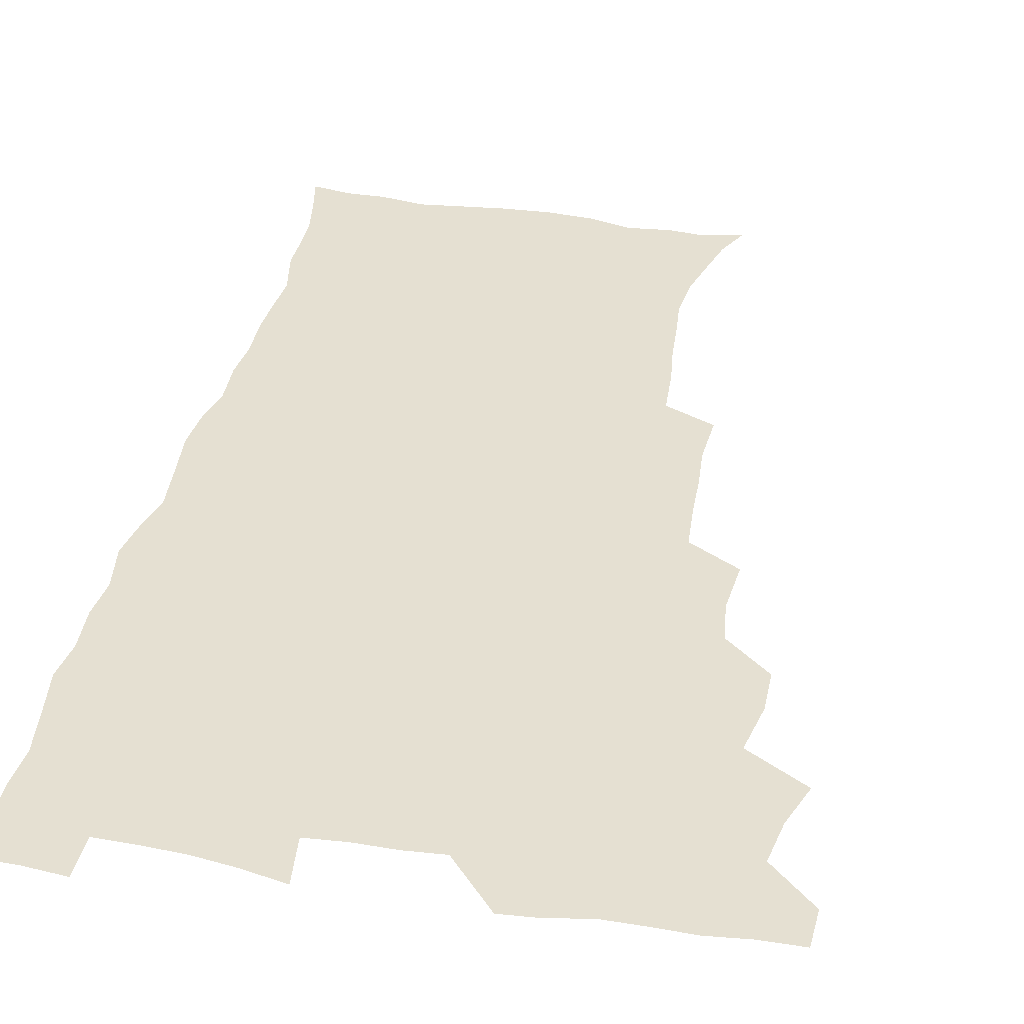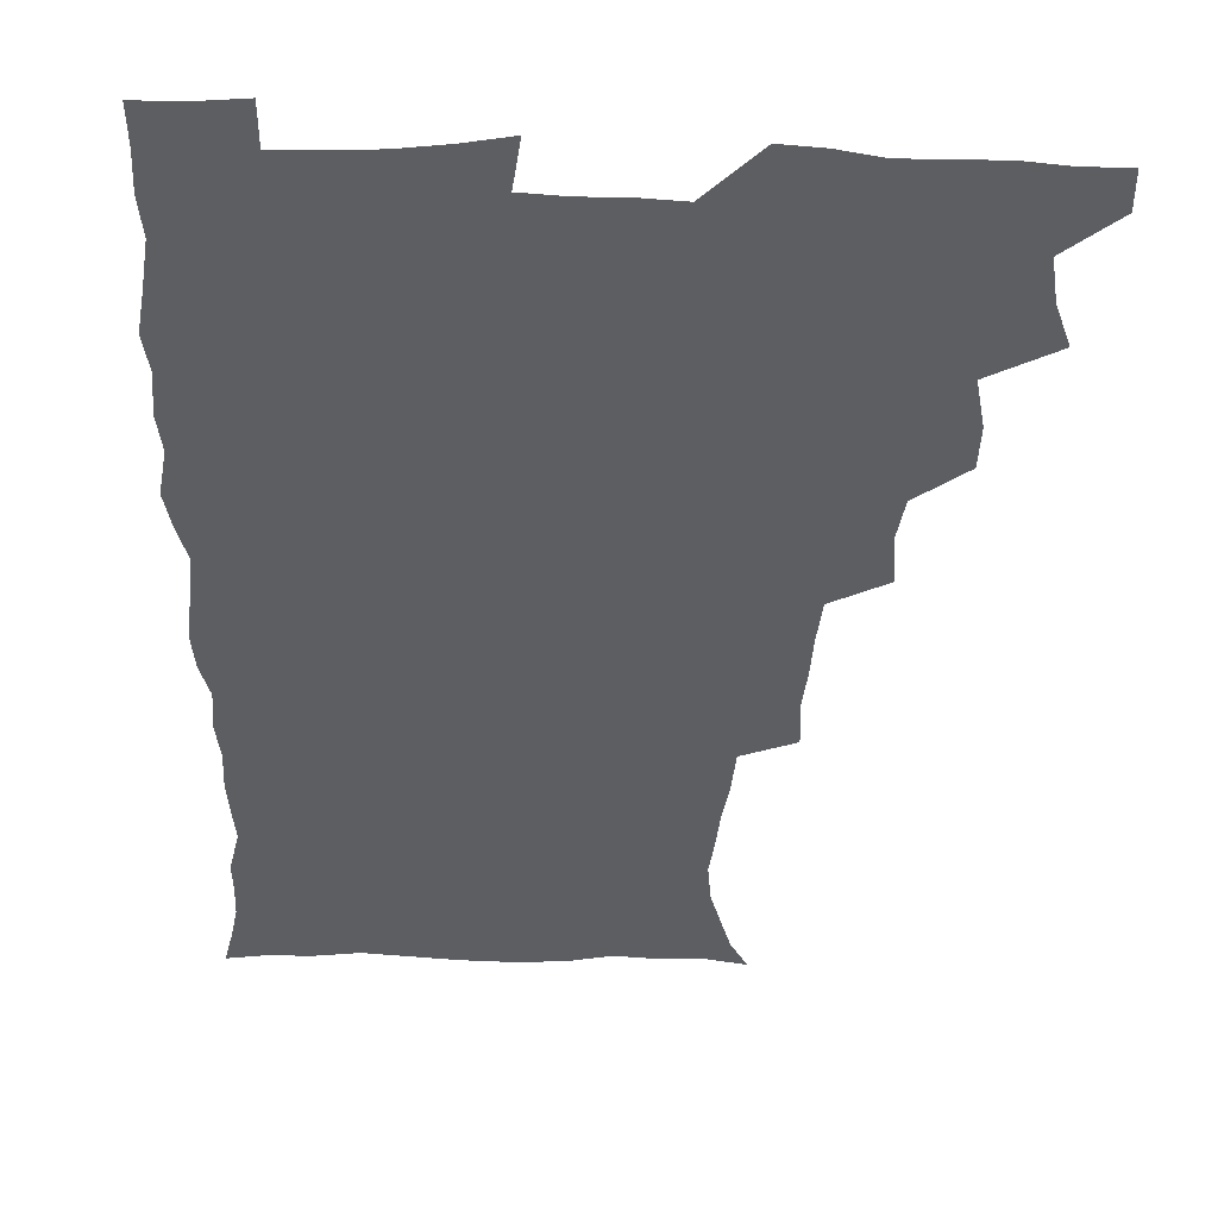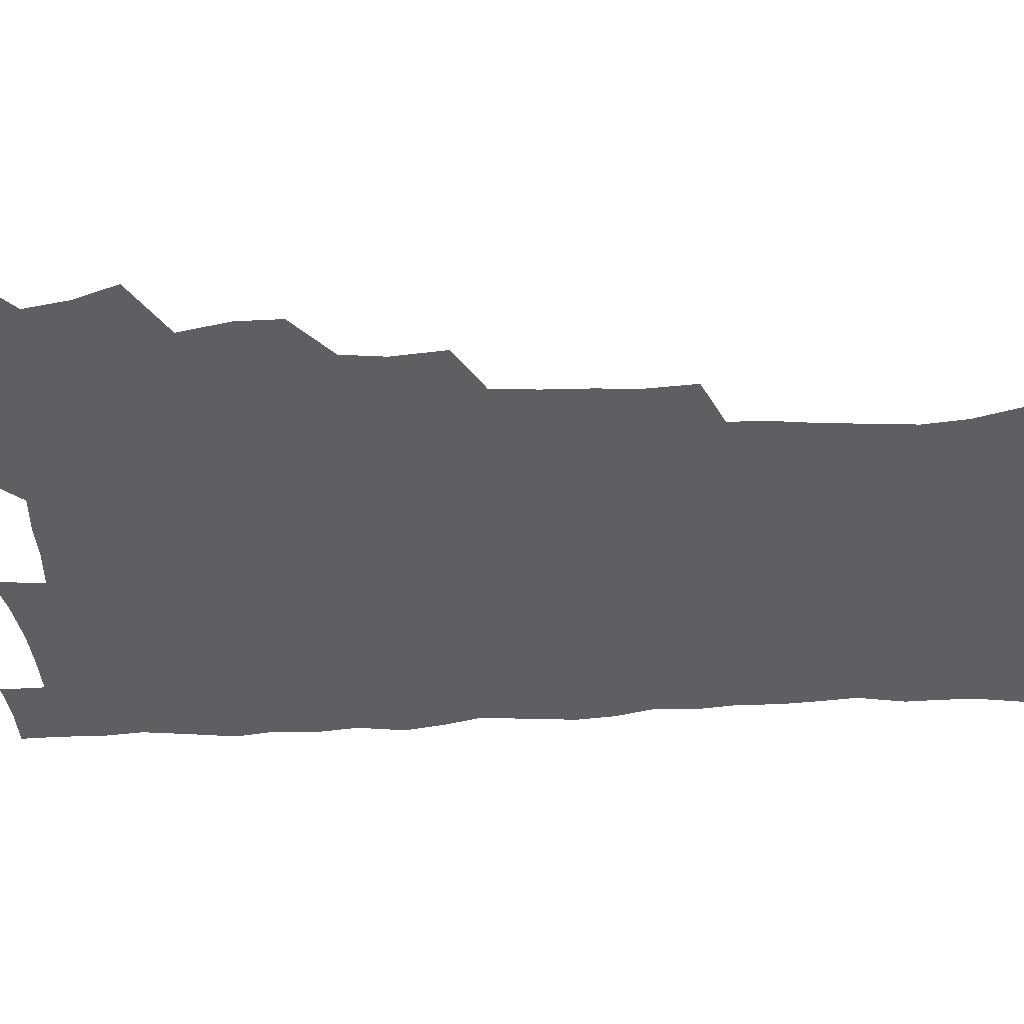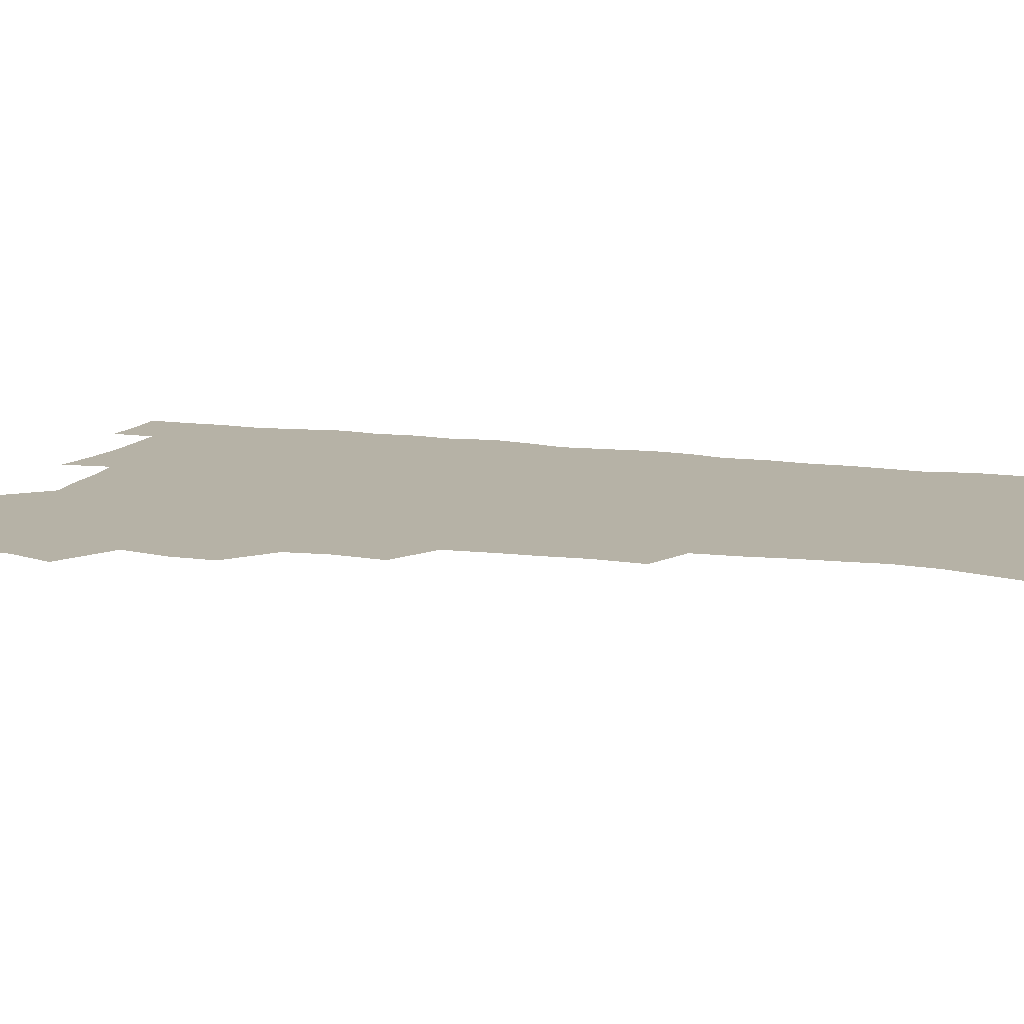
<metadata>
{"format":"obj","ext":"obj","renderer":"f3d","projection":"perspective","resolution":1024,"background":"white","views":[{"elev":37.6,"azim":-168.0,"up":"+Z"},{"elev":-37.6,"azim":178.4,"up":"+Z"},{"elev":-40.5,"azim":-86.4,"up":"+Z"},{"elev":12.2,"azim":-71.6,"up":"+Z"}]}
</metadata>
<code>
v 480 539.7 0
v 480.7 554.7 0
v 488 491.3 0
v 493.9 507.4 0
v 496.8 524 0
v 497.2 539.1 0
v 496.1 554.9 0
v 506.2 443.1 0
v 506.2 459.4 0
v 510.1 478.2 0
v 514 494.8 0
v 511.8 509 0
v 513.7 524.1 0
v 513.1 538.9 0
v 510.8 556.5 0
v 523.1 393.4 0
v 524.9 413 0
v 523 428.7 0
v 526.8 447.9 0
v 526.9 464 0
v 526.5 479.3 0
v 527.9 494.8 0
v 528.8 509.8 0
v 528.9 524.2 0
v 528.3 538.4 0
v 526 556.2 0
v 543.5 315.1 0
v 544.7 333.7 0
v 543.5 349.1 0
v 543 365.7 0
v 541.8 382.6 0
v 541.2 399.8 0
v 541.2 416.9 0
v 544.2 435.9 0
v 542.3 449.8 0
v 543.7 465.9 0
v 544.4 481.2 0
v 543 495.5 0
v 543.8 510 0
v 543.5 524.6 0
v 542.5 539.2 0
v 540.7 556.3 0
v 551.1 186.9 0
v 557.4 199.2 0
v 561.1 212.1 0
v 565.5 228.3 0
v 567.2 244.4 0
v 565.8 258.4 0
v 564.8 273.8 0
v 562.9 288.8 0
v 561.8 307.1 0
v 561.6 325.2 0
v 560.4 340.6 0
v 559.9 356.6 0
v 559.1 372.3 0
v 558.4 388.5 0
v 558.8 405.5 0
v 558.7 421.6 0
v 558.4 436.9 0
v 560.2 453.4 0
v 558.9 467.2 0
v 559.6 482 0
v 560.7 496.4 0
v 559 510.8 0
v 557.9 525.5 0
v 556.8 540.7 0
v 554.9 559.1 0
v 567.5 190.6 0
v 570.3 201.9 0
v 578 221.2 0
v 580 237 0
v 580.4 252.2 0
v 580 267.5 0
v 578.4 281.4 0
v 576.4 295.5 0
v 577.2 315.1 0
v 576.6 331.1 0
v 576 346.2 0
v 575.8 362.2 0
v 574.2 376.4 0
v 574.7 393.4 0
v 573.5 407.5 0
v 574.4 424.2 0
v 573.8 438.7 0
v 574.3 453.9 0
v 574.3 468.4 0
v 574.6 482.9 0
v 574.1 496.9 0
v 574.5 510.7 0
v 573.2 525.1 0
v 571.6 540.7 0
v 568.9 560.3 0
v 579.6 189.6 0
v 588.4 209.4 0
v 592.6 227.4 0
v 592.9 241.3 0
v 594.3 259.4 0
v 593.1 272.5 0
v 591.7 286.2 0
v 591.6 303.5 0
v 590.6 318.2 0
v 589.4 332.4 0
v 590.9 351.2 0
v 590 365 0
v 589 379.6 0
v 588.9 395.3 0
v 589.1 410.6 0
v 589.3 426 0
v 588.6 440 0
v 588.7 454.7 0
v 589.6 469.8 0
v 589.2 483.3 0
v 588.7 497.2 0
v 588.4 511.3 0
v 587.3 526 0
v 586.4 540.4 0
v 595.9 191.3 0
v 602.3 210.7 0
v 605 228.1 0
v 606 244.3 0
v 606.2 259.8 0
v 605.5 273.9 0
v 605.1 289.8 0
v 604.6 305.3 0
v 604.3 321.7 0
v 604.6 338.5 0
v 603.8 350.5 0
v 603.5 366.9 0
v 603.3 382.2 0
v 603.8 398.4 0
v 603.2 411.4 0
v 603.3 426.7 0
v 603 440.9 0
v 603 455.1 0
v 603.2 469.4 0
v 603.3 483.4 0
v 603.5 497.4 0
v 602.8 511.5 0
v 601.6 526.6 0
v 600.7 541.5 0
v 611.1 187.4 0
v 617 212.8 0
v 618.5 230.4 0
v 618.8 245.4 0
v 619 261.8 0
v 618.5 276.1 0
v 618 290.4 0
v 617.9 307.7 0
v 617.8 324.5 0
v 617.5 339.1 0
v 617.2 352.2 0
v 617.1 367.8 0
v 616.9 382.6 0
v 616.9 397.9 0
v 616.7 410.9 0
v 617.1 427.5 0
v 616.9 441.2 0
v 617.2 456 0
v 617.4 469.9 0
v 617.2 483.5 0
v 617.4 497.5 0
v 617.4 511.3 0
v 617.4 525.2 0
v 615.8 541.4 0
v 628.4 186.3 0
v 631 211.3 0
v 631.7 230.5 0
v 631.9 246.9 0
v 631.8 262.9 0
v 631.6 277.3 0
v 631.3 293.3 0
v 631 308.3 0
v 630.9 324 0
v 630.7 338.7 0
v 630.6 353.2 0
v 630.6 367.8 0
v 630.5 383.6 0
v 630.5 397.6 0
v 630.6 412.2 0
v 630.7 427.8 0
v 630.8 441.4 0
v 631 455.8 0
v 631.1 469.7 0
v 631.2 483.5 0
v 631.4 497.5 0
v 631.5 511.3 0
v 631.5 525.1 0
v 630.3 542.5 0
v 628.1 561.3 0
v 645.8 187.1 0
v 645.5 212.6 0
v 645.1 230.5 0
v 645.1 245.4 0
v 644.6 262.6 0
v 644.7 278 0
v 644.4 293.1 0
v 644 309.7 0
v 644 324.1 0
v 644 337.9 0
v 644 352.3 0
v 643.9 368.5 0
v 644 383.2 0
v 644.1 397.6 0
v 644.3 412.2 0
v 644.3 427.3 0
v 644.6 441.3 0
v 644.8 455.7 0
v 645.1 469.6 0
v 645.4 484.1 0
v 645.6 497.7 0
v 645.6 511.3 0
v 645.6 525.7 0
v 645.4 541.1 0
v 644 558.1 0
v 663 189 0
v 660.1 211.6 0
v 658.9 228.9 0
v 658 245.3 0
v 659.6 257 0
v 657.7 276.6 0
v 657.5 292 0
v 657.3 307.3 0
v 656.9 323.4 0
v 657.1 338 0
v 657.3 352.5 0
v 657.3 367.6 0
v 657.5 382.3 0
v 658 396.3 0
v 658 411.4 0
v 658.5 425.7 0
v 658.5 440.5 0
v 659.2 454.4 0
v 659.1 469.3 0
v 659.3 483.5 0
v 659.4 497.6 0
v 659.9 511.7 0
v 660 525.9 0
v 660.3 540.1 0
v 659.6 556 0
v 678.9 190.8 0
v 675 209.9 0
v 672.1 229.1 0
v 672.3 242.6 0
v 671.8 257.8 0
v 669.8 277.9 0
v 670.5 291 0
v 669.8 307.9 0
v 669.8 322.6 0
v 670.3 336.7 0
v 670.9 350.7 0
v 670.5 366.8 0
v 671.3 380.6 0
v 671.7 395 0
v 673.2 408.5 0
v 673 423.6 0
v 672.6 439.4 0
v 673.3 453.6 0
v 673.4 468.2 0
v 672.9 483.6 0
v 673.6 497.3 0
v 674.1 511.3 0
v 674.6 525.8 0
v 674.8 540.4 0
v 674.9 555.2 0
v 695.4 188.3 0
v 690.1 207.3 0
v 685.6 227.5 0
v 685.6 241.5 0
v 684.3 257.8 0
v 684.6 272.4 0
v 683.4 289.1 0
v 684 303.2 0
v 682.5 320.5 0
v 684.6 333.2 0
v 684.9 348.1 0
v 686 362.2 0
v 685.5 378 0
v 686.2 392.4 0
v 687.2 406.7 0
v 686.9 422.5 0
v 688 436.5 0
v 687.9 452 0
v 688.2 466.8 0
v 687.8 481.9 0
v 688.6 496.2 0
v 688.7 510.9 0
v 689.2 525.4 0
v 689.5 539.8 0
v 689.9 555 0
v 690.1 571.5 0
v 709.3 188.6 0
v 704.7 205.4 0
v 702.7 220.6 0
v 700.9 236.1 0
v 698.3 253.6 0
v 698.5 267.9 0
v 698.5 282.9 0
v 698.2 298.5 0
v 699.3 312.8 0
v 699.7 327.8 0
v 700.3 342.6 0
v 702.4 356.3 0
v 702.2 372.2 0
v 701.8 388.1 0
v 702.4 403.2 0
v 702.2 419.2 0
v 702.1 434.6 0
v 704.4 448.5 0
v 704.3 463.9 0
v 702.4 480.5 0
v 704.4 494.4 0
v 704.2 509.7 0
v 703.9 525 0
v 704.1 539.4 0
v 705.3 554.8 0
v 705.7 570 0
v 723.7 186.1 0
v 720.8 200.4 0
v 718.3 215 0
v 718 228 0
v 718.4 241.4 0
v 714.9 259.3 0
v 716.1 272.7 0
v 717.1 287 0
v 716.6 303.2 0
v 718.2 317.6 0
v 717.4 334.4 0
v 720.7 347.7 0
v 722.1 362.5 0
v 720.3 380 0
v 718.7 397.8 0
v 722.2 411.7 0
v 724.7 426.2 0
v 722 443.9 0
v 723.7 458.5 0
v 722.6 475 0
v 724.7 489.6 0
v 722.1 506.7 0
v 719.8 524.1 0
v 721.2 539.3 0
v 720.7 554.6 0
v 721.1 570 0
f 5 6 1
f 1 6 2
f 6 7 2
f 10 11 3
f 3 11 4
f 11 12 4
f 4 12 5
f 12 13 5
f 5 13 6
f 13 14 6
f 6 14 7
f 14 15 7
f 18 19 8
f 8 19 9
f 19 20 9
f 9 20 10
f 20 21 10
f 10 21 11
f 21 22 11
f 11 22 12
f 22 23 12
f 12 23 13
f 23 24 13
f 13 24 14
f 24 25 14
f 14 25 15
f 25 26 15
f 31 32 16
f 16 32 17
f 32 33 17
f 17 33 18
f 33 34 18
f 18 34 19
f 34 35 19
f 19 35 20
f 35 36 20
f 20 36 21
f 36 37 21
f 21 37 22
f 37 38 22
f 22 38 23
f 38 39 23
f 23 39 24
f 39 40 24
f 24 40 25
f 40 41 25
f 25 41 26
f 41 42 26
f 51 52 27
f 27 52 28
f 52 53 28
f 28 53 29
f 53 54 29
f 29 54 30
f 54 55 30
f 30 55 31
f 55 56 31
f 31 56 32
f 56 57 32
f 32 57 33
f 57 58 33
f 33 58 34
f 58 59 34
f 34 59 35
f 59 60 35
f 35 60 36
f 60 61 36
f 36 61 37
f 61 62 37
f 37 62 38
f 62 63 38
f 38 63 39
f 63 64 39
f 39 64 40
f 64 65 40
f 40 65 41
f 65 66 41
f 41 66 42
f 66 67 42
f 43 68 44
f 68 69 44
f 44 69 45
f 69 70 45
f 45 70 46
f 70 71 46
f 46 71 47
f 71 72 47
f 47 72 48
f 72 73 48
f 48 73 49
f 73 74 49
f 49 74 50
f 74 75 50
f 50 75 51
f 75 76 51
f 51 76 52
f 76 77 52
f 52 77 53
f 77 78 53
f 53 78 54
f 78 79 54
f 54 79 55
f 79 80 55
f 55 80 56
f 80 81 56
f 56 81 57
f 81 82 57
f 57 82 58
f 82 83 58
f 58 83 59
f 83 84 59
f 59 84 60
f 84 85 60
f 60 85 61
f 85 86 61
f 61 86 62
f 86 87 62
f 62 87 63
f 87 88 63
f 63 88 64
f 88 89 64
f 64 89 65
f 89 90 65
f 65 90 66
f 90 91 66
f 66 91 67
f 91 92 67
f 68 93 69
f 93 94 69
f 69 94 70
f 94 95 70
f 70 95 71
f 95 96 71
f 71 96 72
f 96 97 72
f 72 97 73
f 97 98 73
f 73 98 74
f 98 99 74
f 74 99 75
f 99 100 75
f 75 100 76
f 100 101 76
f 76 101 77
f 101 102 77
f 77 102 78
f 102 103 78
f 78 103 79
f 103 104 79
f 79 104 80
f 104 105 80
f 80 105 81
f 105 106 81
f 81 106 82
f 106 107 82
f 82 107 83
f 107 108 83
f 83 108 84
f 108 109 84
f 84 109 85
f 109 110 85
f 85 110 86
f 110 111 86
f 86 111 87
f 111 112 87
f 87 112 88
f 112 113 88
f 88 113 89
f 113 114 89
f 89 114 90
f 114 115 90
f 90 115 91
f 115 116 91
f 91 116 92
f 93 117 94
f 117 118 94
f 94 118 95
f 118 119 95
f 95 119 96
f 119 120 96
f 96 120 97
f 120 121 97
f 97 121 98
f 121 122 98
f 98 122 99
f 122 123 99
f 99 123 100
f 123 124 100
f 100 124 101
f 124 125 101
f 101 125 102
f 125 126 102
f 102 126 103
f 126 127 103
f 103 127 104
f 127 128 104
f 104 128 105
f 128 129 105
f 105 129 106
f 129 130 106
f 106 130 107
f 130 131 107
f 107 131 108
f 131 132 108
f 108 132 109
f 132 133 109
f 109 133 110
f 133 134 110
f 110 134 111
f 134 135 111
f 111 135 112
f 135 136 112
f 112 136 113
f 136 137 113
f 113 137 114
f 137 138 114
f 114 138 115
f 138 139 115
f 115 139 116
f 139 140 116
f 117 141 118
f 141 142 118
f 118 142 119
f 142 143 119
f 119 143 120
f 143 144 120
f 120 144 121
f 144 145 121
f 121 145 122
f 145 146 122
f 122 146 123
f 146 147 123
f 123 147 124
f 147 148 124
f 124 148 125
f 148 149 125
f 125 149 126
f 149 150 126
f 126 150 127
f 150 151 127
f 127 151 128
f 151 152 128
f 128 152 129
f 152 153 129
f 129 153 130
f 153 154 130
f 130 154 131
f 154 155 131
f 131 155 132
f 155 156 132
f 132 156 133
f 156 157 133
f 133 157 134
f 157 158 134
f 134 158 135
f 158 159 135
f 135 159 136
f 159 160 136
f 136 160 137
f 160 161 137
f 137 161 138
f 161 162 138
f 138 162 139
f 162 163 139
f 139 163 140
f 163 164 140
f 141 165 142
f 165 166 142
f 142 166 143
f 166 167 143
f 143 167 144
f 167 168 144
f 144 168 145
f 168 169 145
f 145 169 146
f 169 170 146
f 146 170 147
f 170 171 147
f 147 171 148
f 171 172 148
f 148 172 149
f 172 173 149
f 149 173 150
f 173 174 150
f 150 174 151
f 174 175 151
f 151 175 152
f 175 176 152
f 152 176 153
f 176 177 153
f 153 177 154
f 177 178 154
f 154 178 155
f 178 179 155
f 155 179 156
f 179 180 156
f 156 180 157
f 180 181 157
f 157 181 158
f 181 182 158
f 158 182 159
f 182 183 159
f 159 183 160
f 183 184 160
f 160 184 161
f 184 185 161
f 161 185 162
f 185 186 162
f 162 186 163
f 186 187 163
f 163 187 164
f 187 188 164
f 165 190 166
f 190 191 166
f 166 191 167
f 191 192 167
f 167 192 168
f 192 193 168
f 168 193 169
f 193 194 169
f 169 194 170
f 194 195 170
f 170 195 171
f 195 196 171
f 171 196 172
f 196 197 172
f 172 197 173
f 197 198 173
f 173 198 174
f 198 199 174
f 174 199 175
f 199 200 175
f 175 200 176
f 200 201 176
f 176 201 177
f 201 202 177
f 177 202 178
f 202 203 178
f 178 203 179
f 203 204 179
f 179 204 180
f 204 205 180
f 180 205 181
f 205 206 181
f 181 206 182
f 206 207 182
f 182 207 183
f 207 208 183
f 183 208 184
f 208 209 184
f 184 209 185
f 209 210 185
f 185 210 186
f 210 211 186
f 186 211 187
f 211 212 187
f 187 212 188
f 212 213 188
f 188 213 189
f 213 214 189
f 190 215 191
f 215 216 191
f 191 216 192
f 216 217 192
f 192 217 193
f 217 218 193
f 193 218 194
f 218 219 194
f 194 219 195
f 219 220 195
f 195 220 196
f 220 221 196
f 196 221 197
f 221 222 197
f 197 222 198
f 222 223 198
f 198 223 199
f 223 224 199
f 199 224 200
f 224 225 200
f 200 225 201
f 225 226 201
f 201 226 202
f 226 227 202
f 202 227 203
f 227 228 203
f 203 228 204
f 228 229 204
f 204 229 205
f 229 230 205
f 205 230 206
f 230 231 206
f 206 231 207
f 231 232 207
f 207 232 208
f 232 233 208
f 208 233 209
f 233 234 209
f 209 234 210
f 234 235 210
f 210 235 211
f 235 236 211
f 211 236 212
f 236 237 212
f 212 237 213
f 237 238 213
f 213 238 214
f 238 239 214
f 215 240 216
f 240 241 216
f 216 241 217
f 241 242 217
f 217 242 218
f 242 243 218
f 218 243 219
f 243 244 219
f 219 244 220
f 244 245 220
f 220 245 221
f 245 246 221
f 221 246 222
f 246 247 222
f 222 247 223
f 247 248 223
f 223 248 224
f 248 249 224
f 224 249 225
f 249 250 225
f 225 250 226
f 250 251 226
f 226 251 227
f 251 252 227
f 227 252 228
f 252 253 228
f 228 253 229
f 253 254 229
f 229 254 230
f 254 255 230
f 230 255 231
f 255 256 231
f 231 256 232
f 256 257 232
f 232 257 233
f 257 258 233
f 233 258 234
f 258 259 234
f 234 259 235
f 259 260 235
f 235 260 236
f 260 261 236
f 236 261 237
f 261 262 237
f 237 262 238
f 262 263 238
f 238 263 239
f 263 264 239
f 240 265 241
f 265 266 241
f 241 266 242
f 266 267 242
f 242 267 243
f 267 268 243
f 243 268 244
f 268 269 244
f 244 269 245
f 269 270 245
f 245 270 246
f 270 271 246
f 246 271 247
f 271 272 247
f 247 272 248
f 272 273 248
f 248 273 249
f 273 274 249
f 249 274 250
f 274 275 250
f 250 275 251
f 275 276 251
f 251 276 252
f 276 277 252
f 252 277 253
f 277 278 253
f 253 278 254
f 278 279 254
f 254 279 255
f 279 280 255
f 255 280 256
f 280 281 256
f 256 281 257
f 281 282 257
f 257 282 258
f 282 283 258
f 258 283 259
f 283 284 259
f 259 284 260
f 284 285 260
f 260 285 261
f 285 286 261
f 261 286 262
f 286 287 262
f 262 287 263
f 287 288 263
f 263 288 264
f 288 289 264
f 265 291 266
f 291 292 266
f 266 292 267
f 292 293 267
f 267 293 268
f 293 294 268
f 268 294 269
f 294 295 269
f 269 295 270
f 295 296 270
f 270 296 271
f 296 297 271
f 271 297 272
f 297 298 272
f 272 298 273
f 298 299 273
f 273 299 274
f 299 300 274
f 274 300 275
f 300 301 275
f 275 301 276
f 301 302 276
f 276 302 277
f 302 303 277
f 277 303 278
f 303 304 278
f 278 304 279
f 304 305 279
f 279 305 280
f 305 306 280
f 280 306 281
f 306 307 281
f 281 307 282
f 307 308 282
f 282 308 283
f 308 309 283
f 283 309 284
f 309 310 284
f 284 310 285
f 310 311 285
f 285 311 286
f 311 312 286
f 286 312 287
f 312 313 287
f 287 313 288
f 313 314 288
f 288 314 289
f 314 315 289
f 289 315 290
f 315 316 290
f 291 317 292
f 317 318 292
f 292 318 293
f 318 319 293
f 293 319 294
f 319 320 294
f 294 320 295
f 320 321 295
f 295 321 296
f 321 322 296
f 296 322 297
f 322 323 297
f 297 323 298
f 323 324 298
f 298 324 299
f 324 325 299
f 299 325 300
f 325 326 300
f 300 326 301
f 326 327 301
f 301 327 302
f 327 328 302
f 302 328 303
f 328 329 303
f 303 329 304
f 329 330 304
f 304 330 305
f 330 331 305
f 305 331 306
f 331 332 306
f 306 332 307
f 332 333 307
f 307 333 308
f 333 334 308
f 308 334 309
f 334 335 309
f 309 335 310
f 335 336 310
f 310 336 311
f 336 337 311
f 311 337 312
f 337 338 312
f 312 338 313
f 338 339 313
f 313 339 314
f 339 340 314
f 314 340 315
f 340 341 315
f 315 341 316
f 341 342 316

</code>
